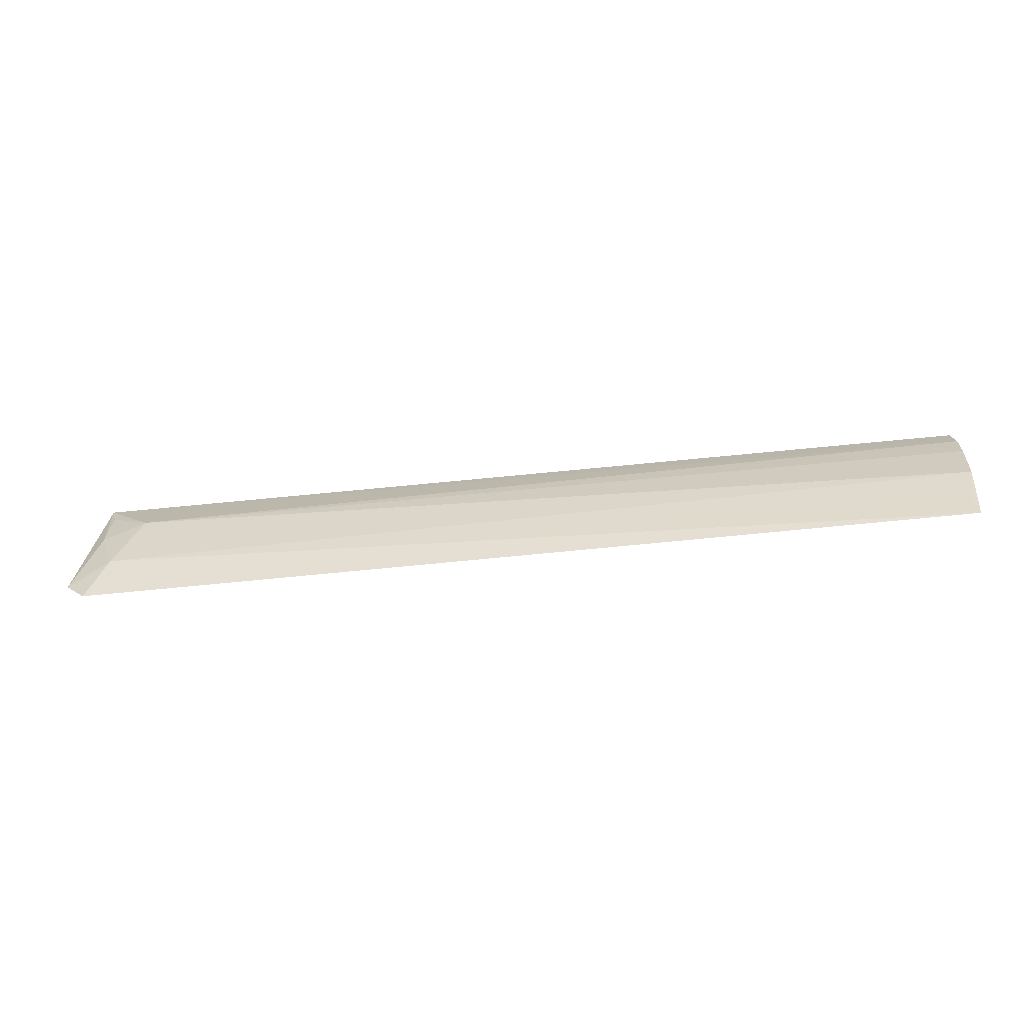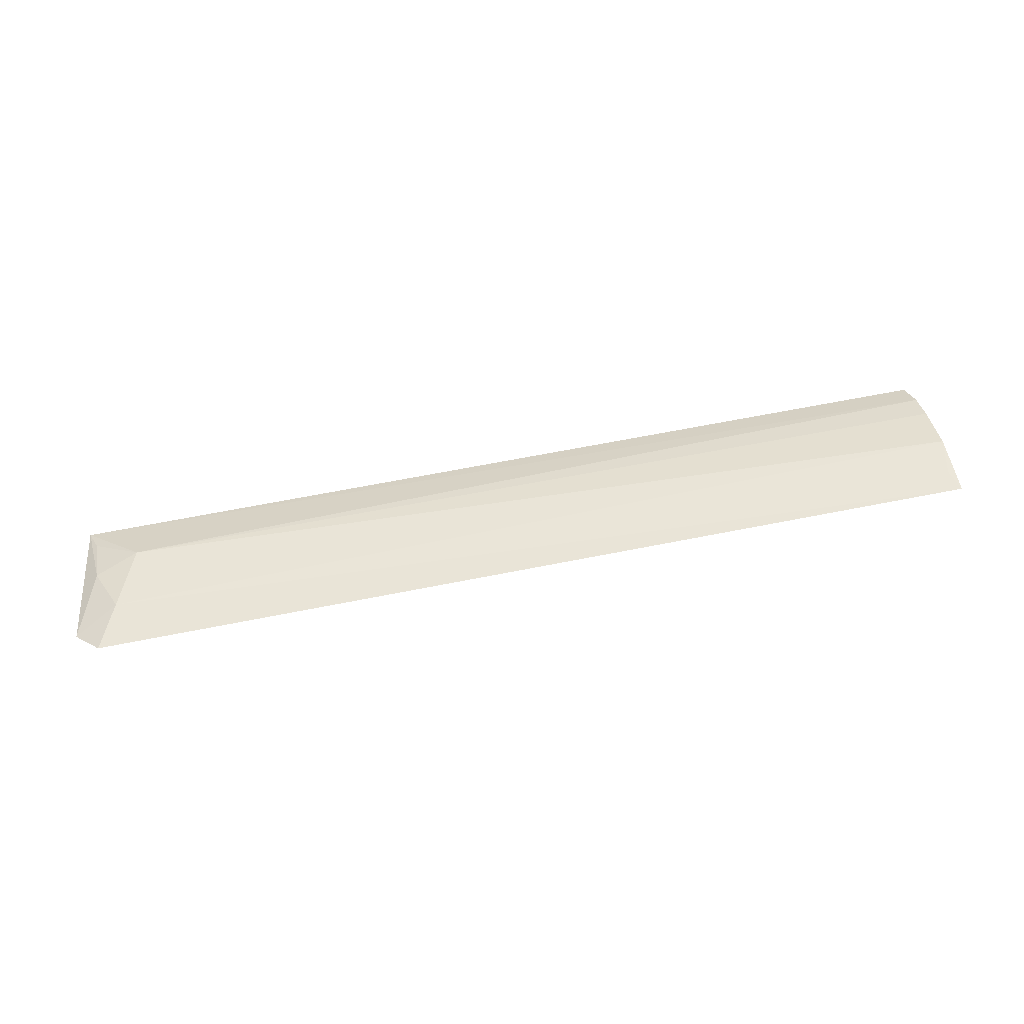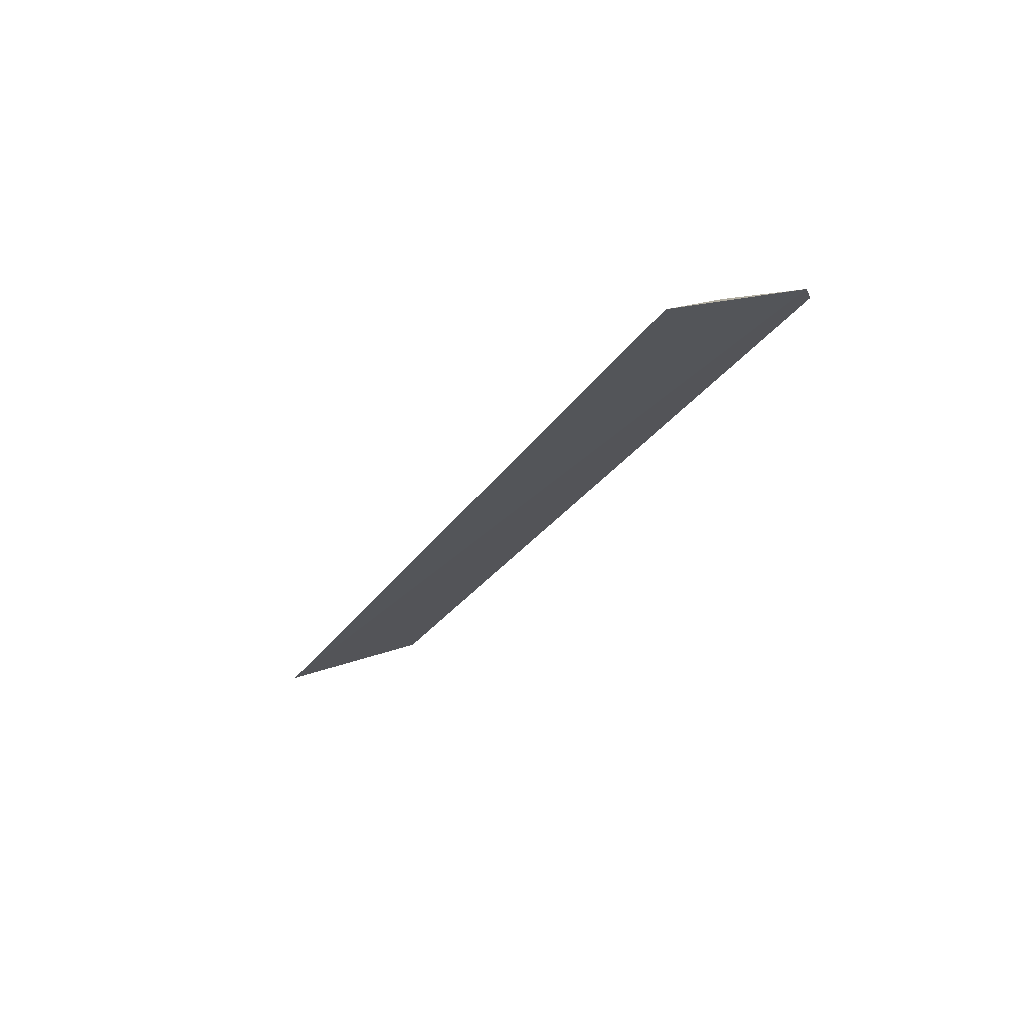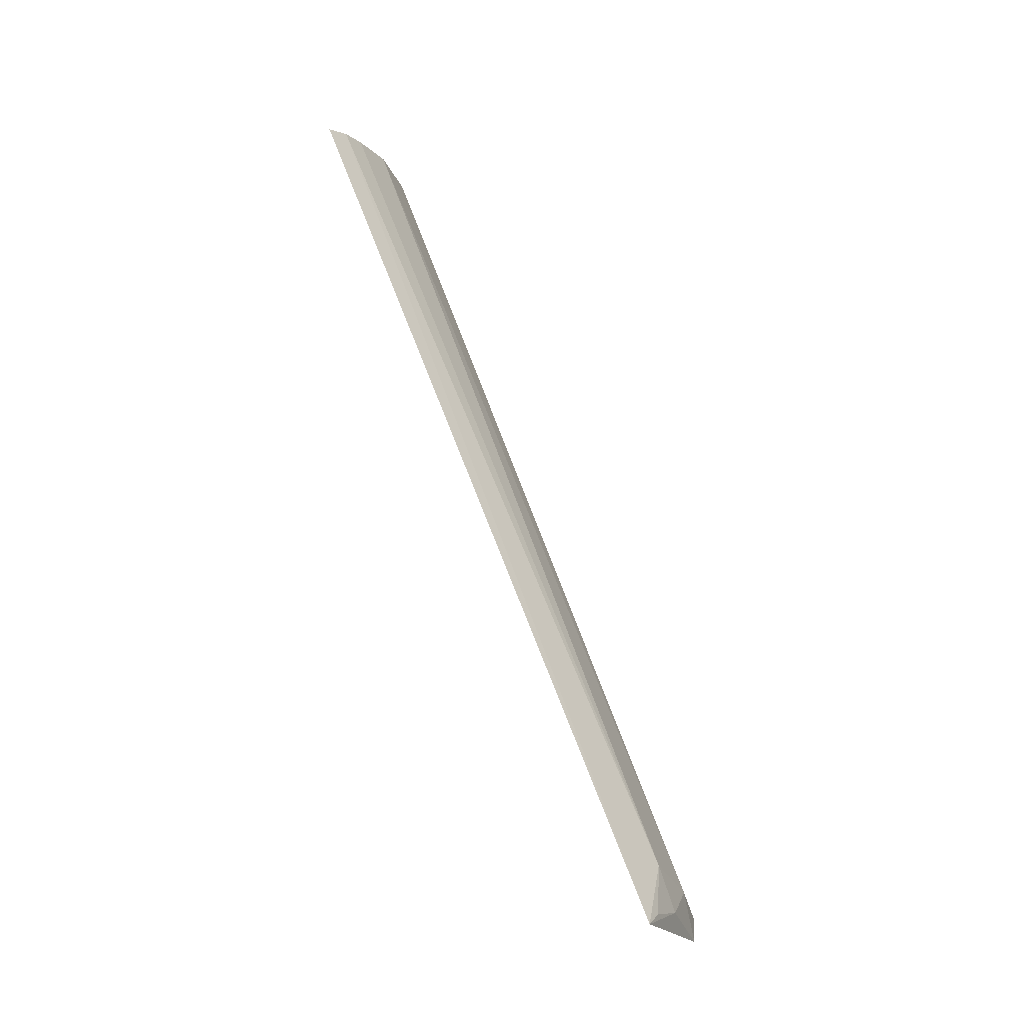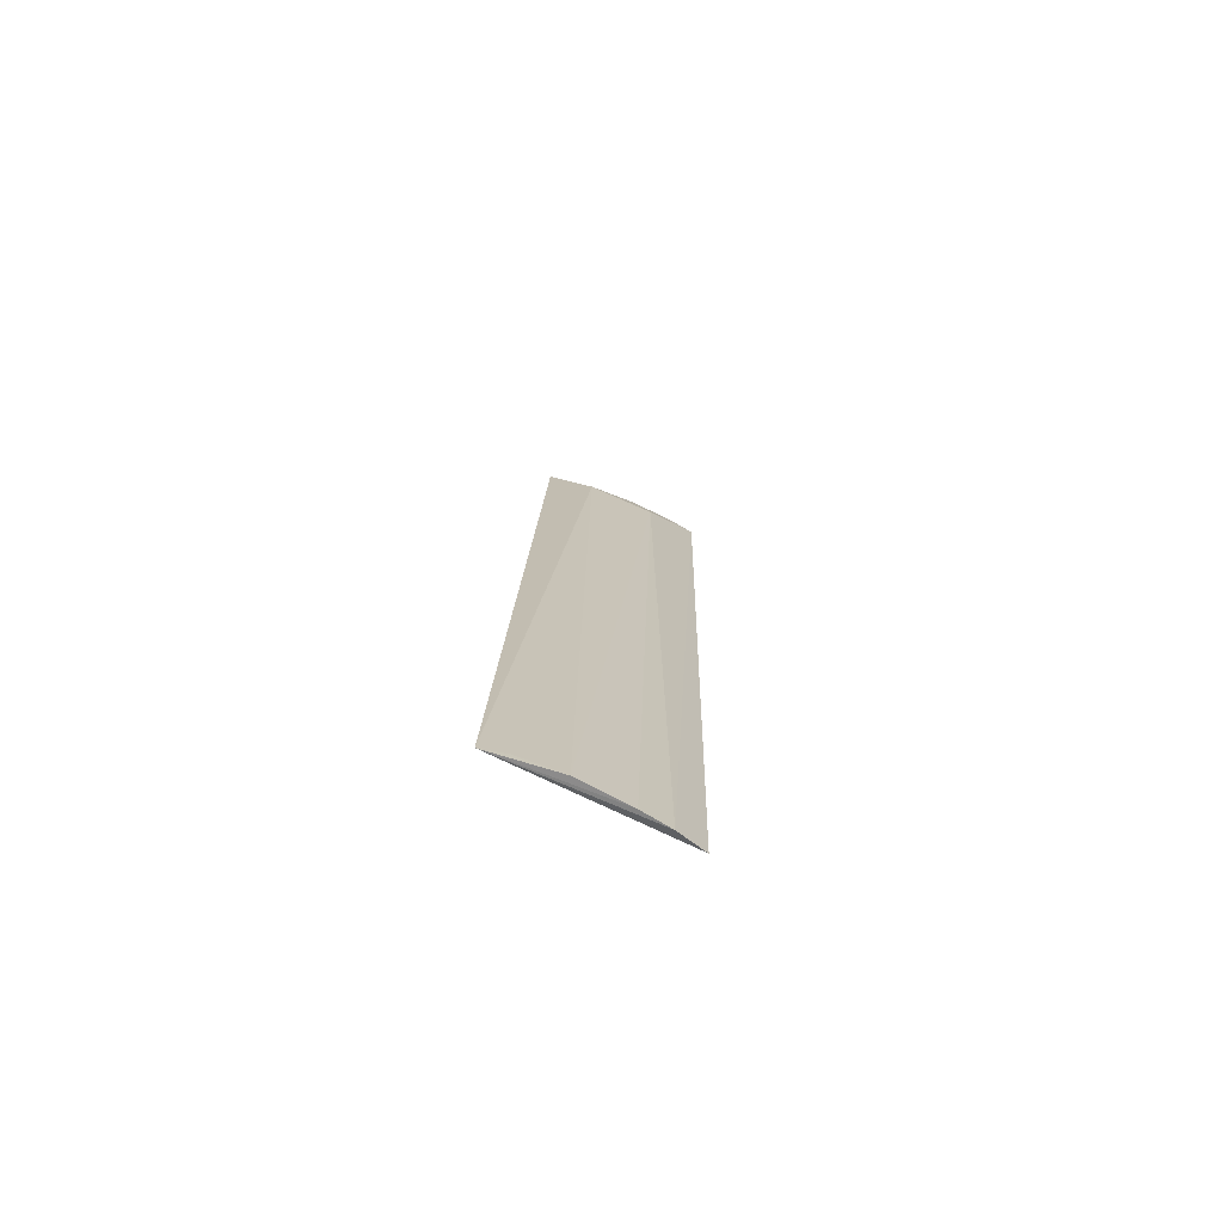
<metadata>
{"format":"obj","ext":"obj","renderer":"f3d","projection":"perspective","resolution":1024,"background":"white","views":[{"elev":-36.7,"azim":-172.6,"up":"+Z"},{"elev":66.7,"azim":169.6,"up":"+Y"},{"elev":-27.8,"azim":64.6,"up":"+Y"},{"elev":67.3,"azim":68.7,"up":"+Z"},{"elev":16.6,"azim":-88.1,"up":"+Y"}]}
</metadata>
<code>
v 0.3421 0.1234 0.1039
v 0.3511 0.1561 0.01925
v 0.3087 0.1456 0.07559
v -0.235 0.1763 0.009333
v -0.2336 0.1287 0.109
v 0.3234 0.1596 0.0354
v -0.2358 0.1402 0.09448
v 0.3366 0.1634 0.006077
v -0.2363 0.1647 0.04994
v 0.3364 0.1455 0.06394
v -0.231 0.1721 0.02419
v -0.2363 0.1498 0.07857
v 0.3371 0.1318 0.09129
f 5 2 1
f 5 4 2
f 7 5 1
f 7 1 3
f 7 4 5
f 8 6 2
f 8 2 4
f 8 4 6
f 9 3 6
f 10 1 2
f 10 2 6
f 10 6 3
f 11 9 6
f 11 6 4
f 11 4 9
f 12 7 3
f 12 3 9
f 12 9 4
f 12 4 7
f 13 10 3
f 13 3 1
f 13 1 10

</code>
